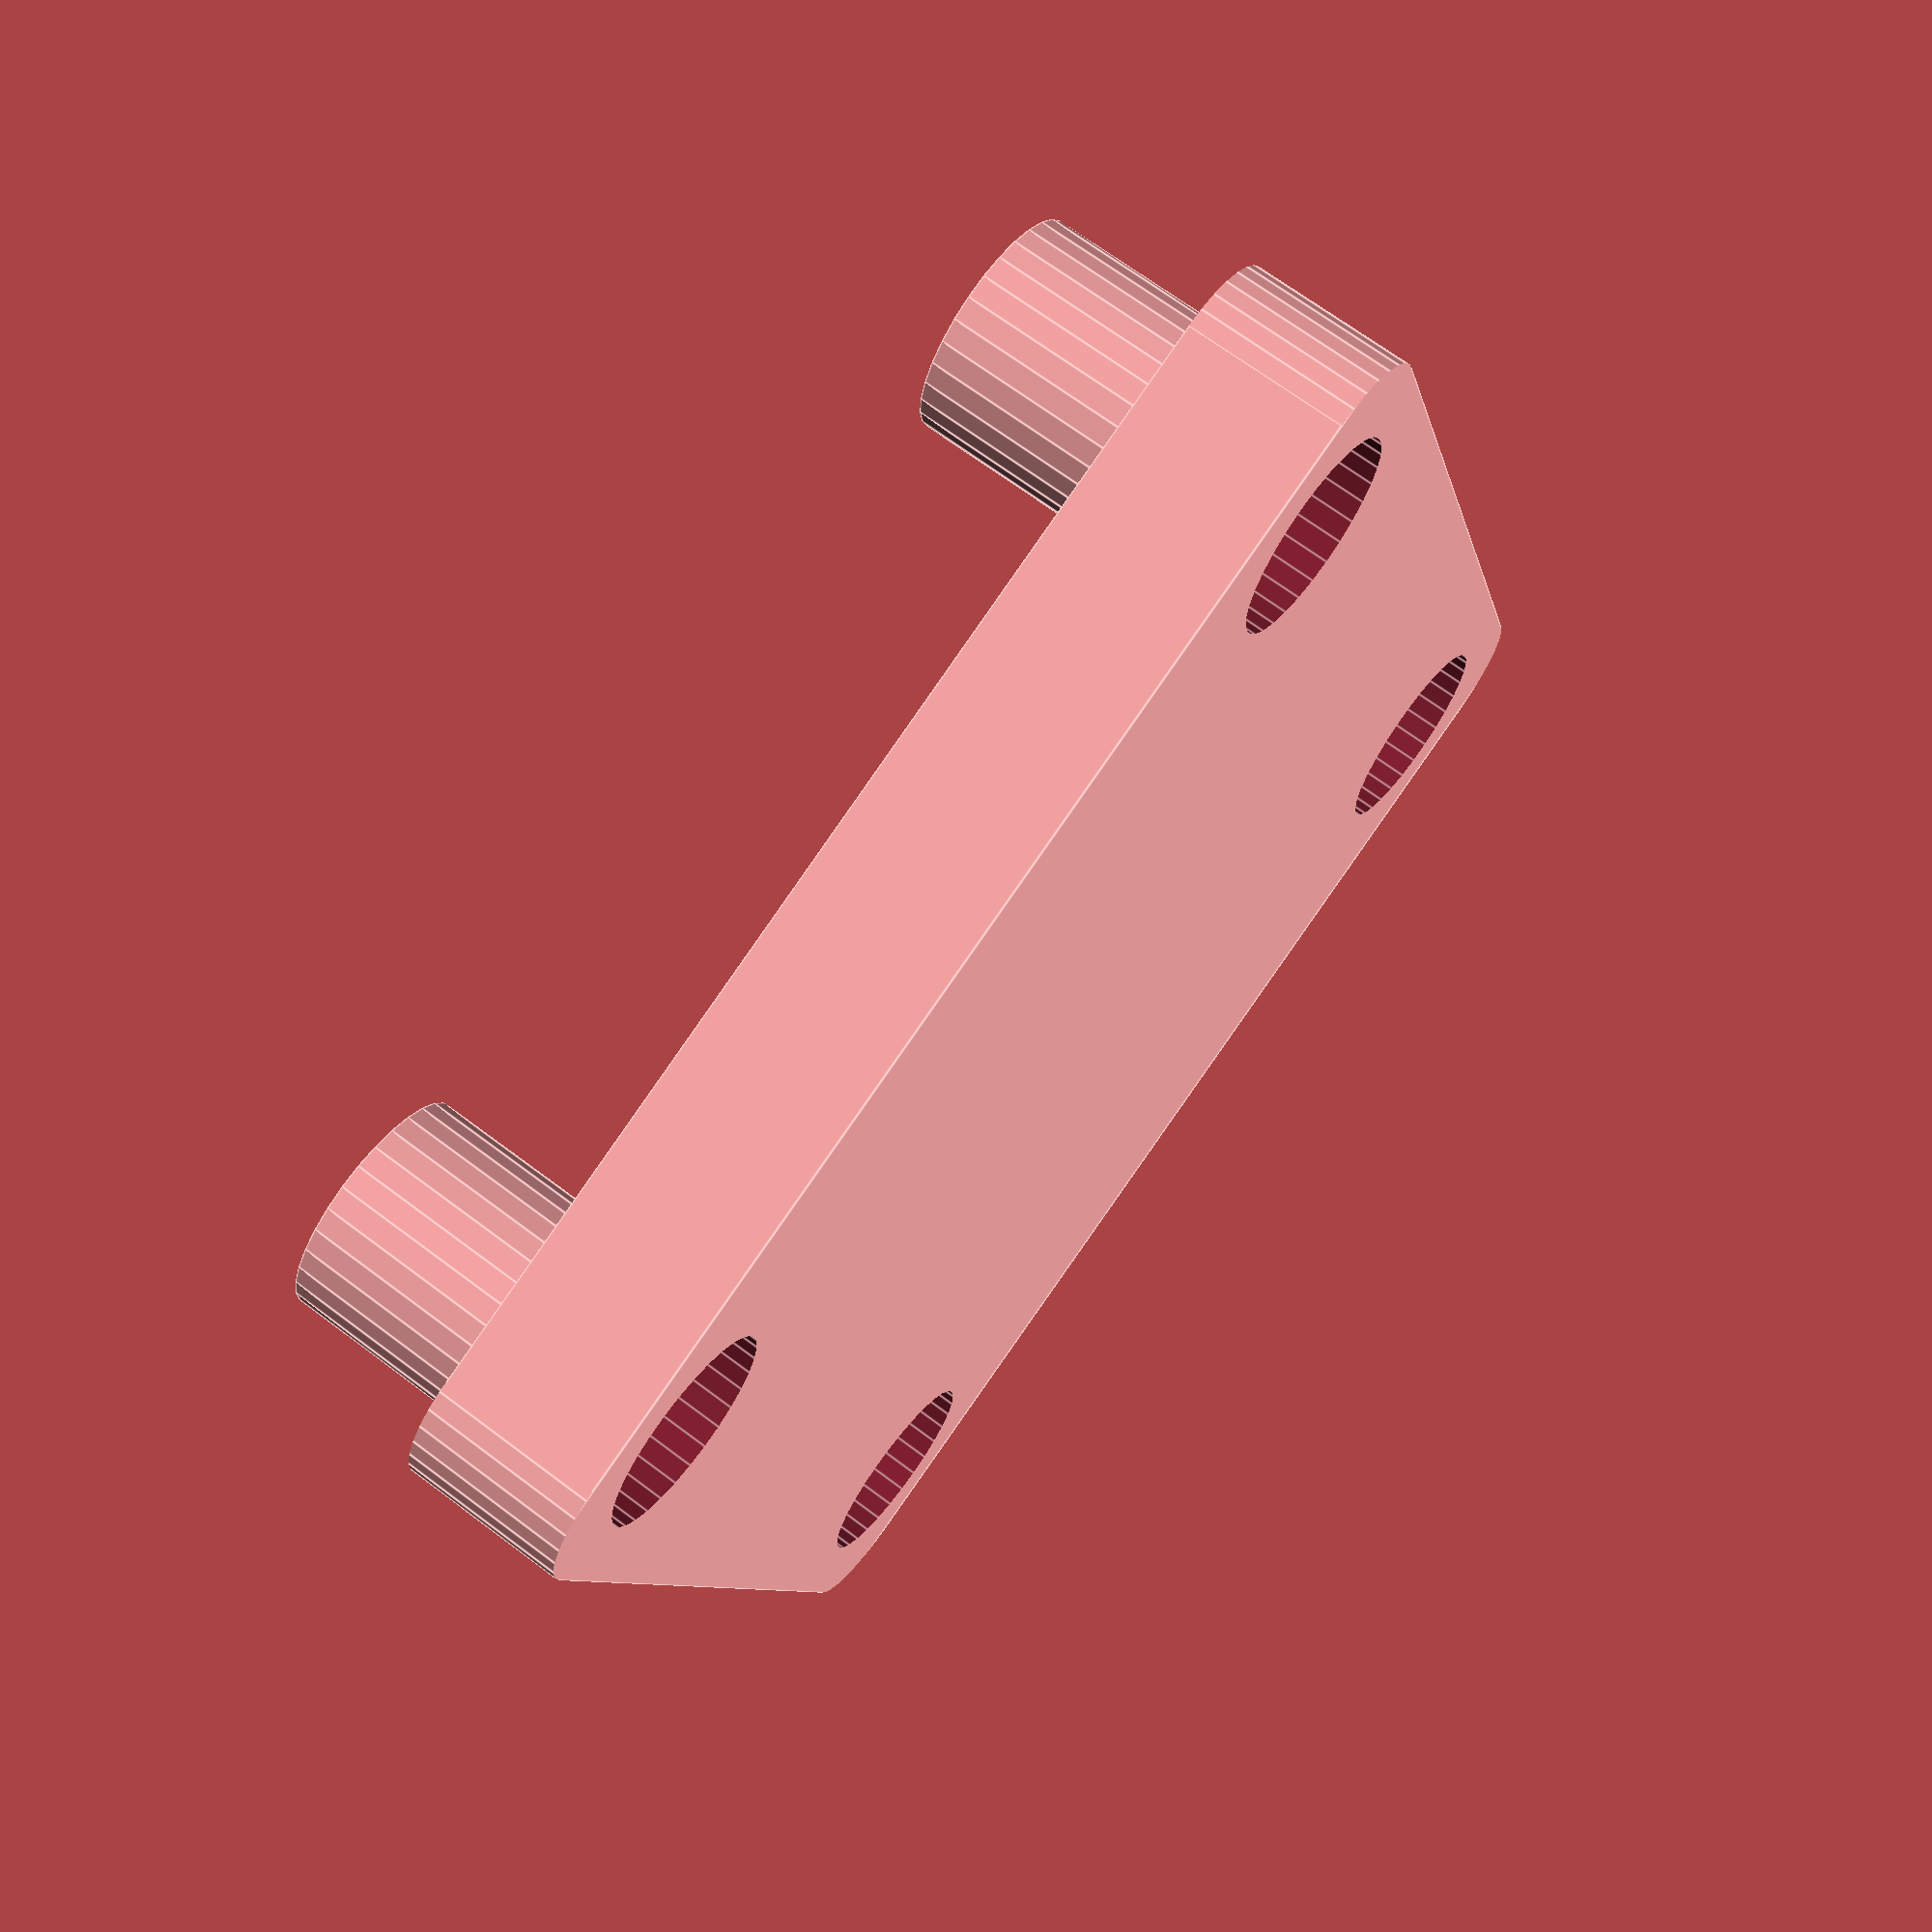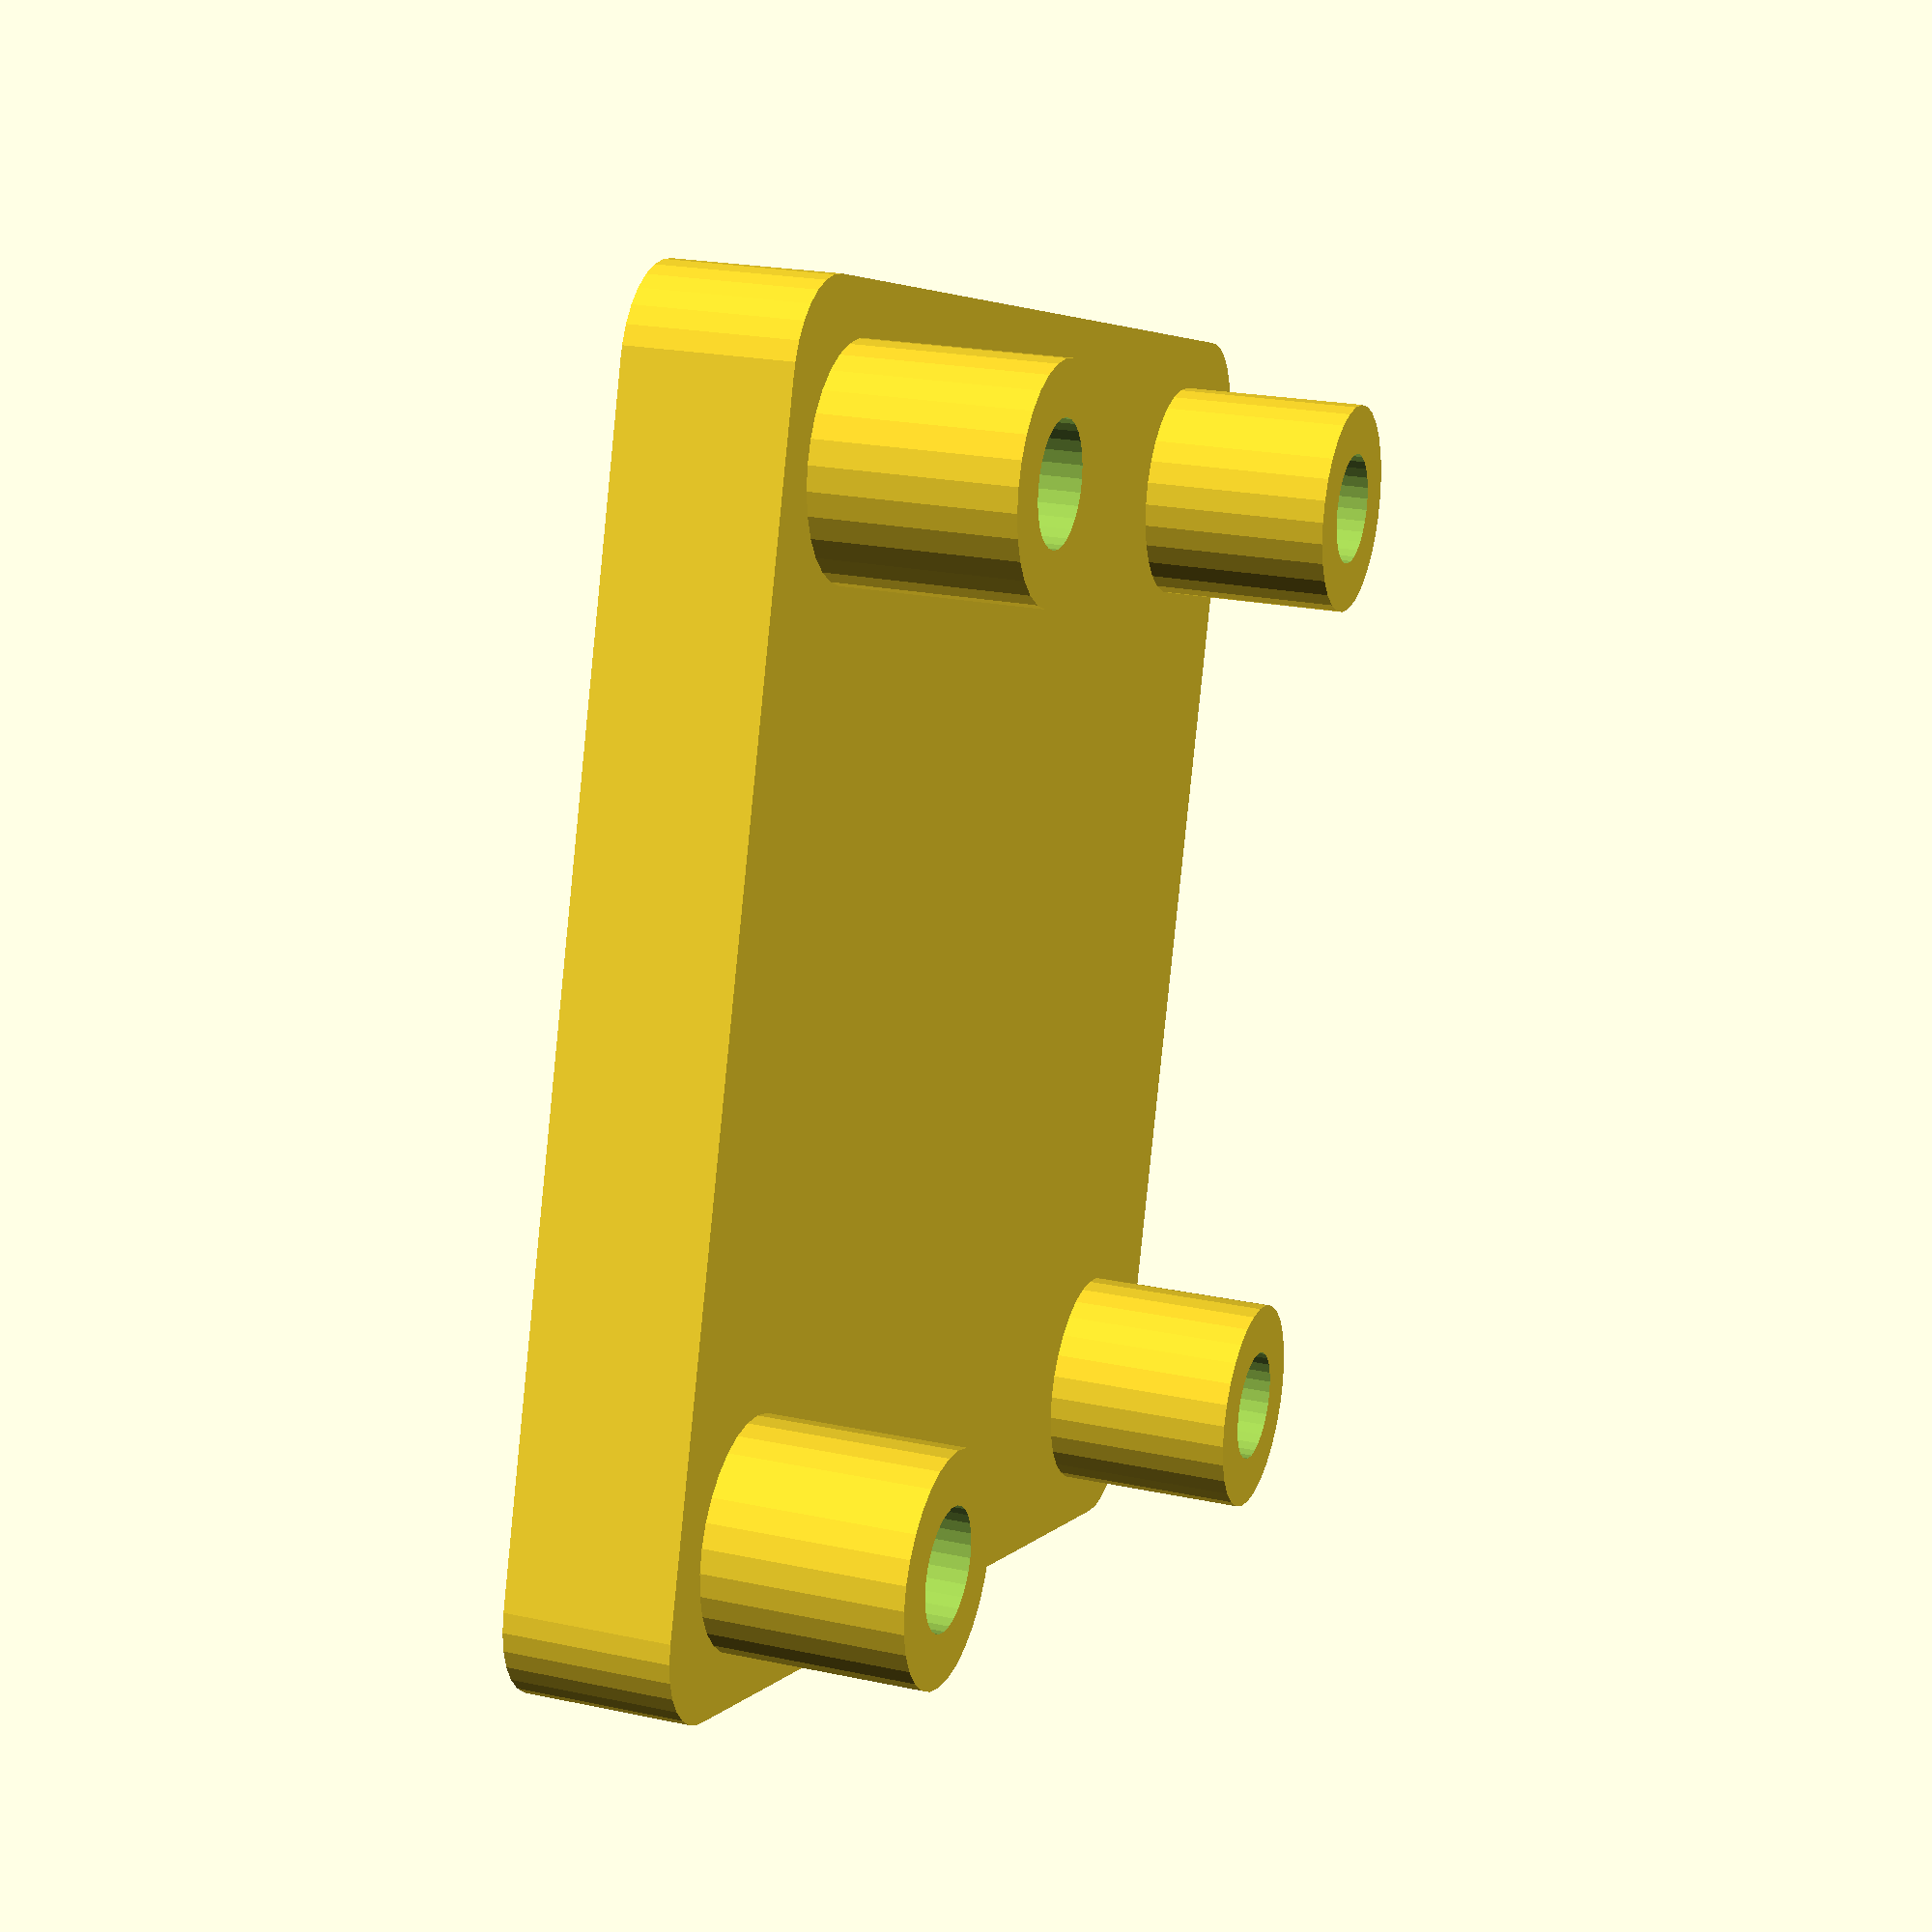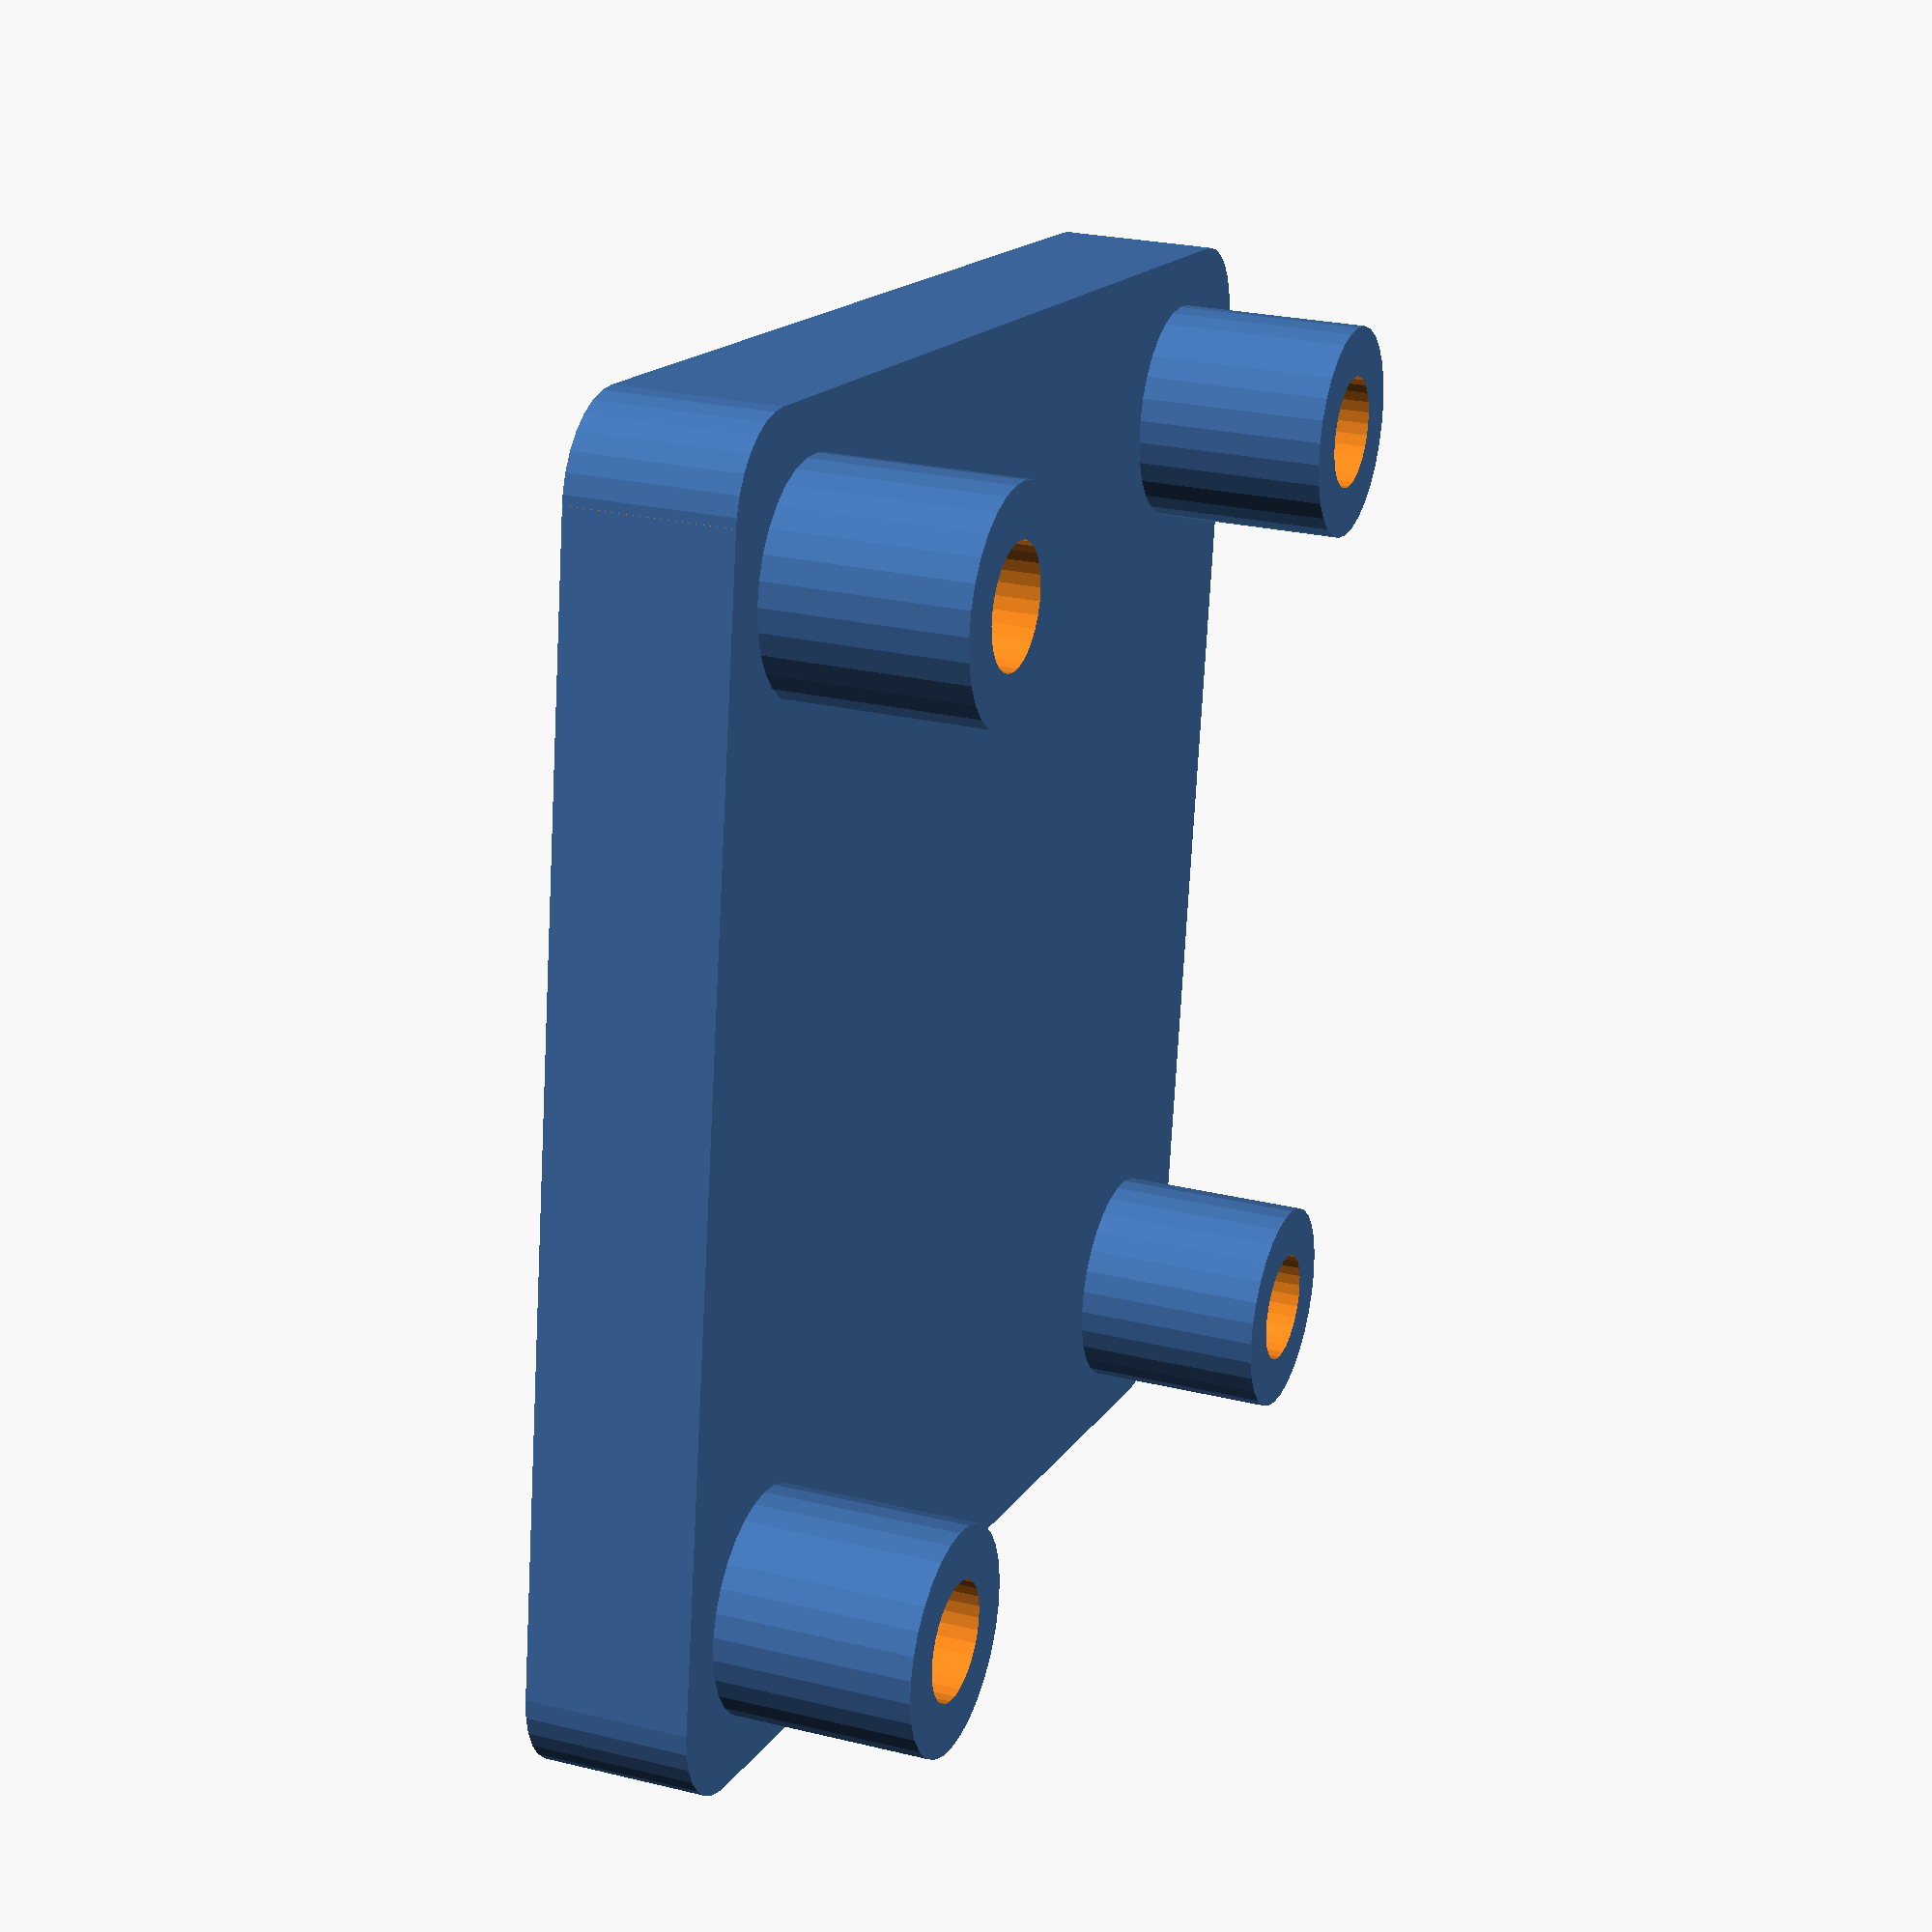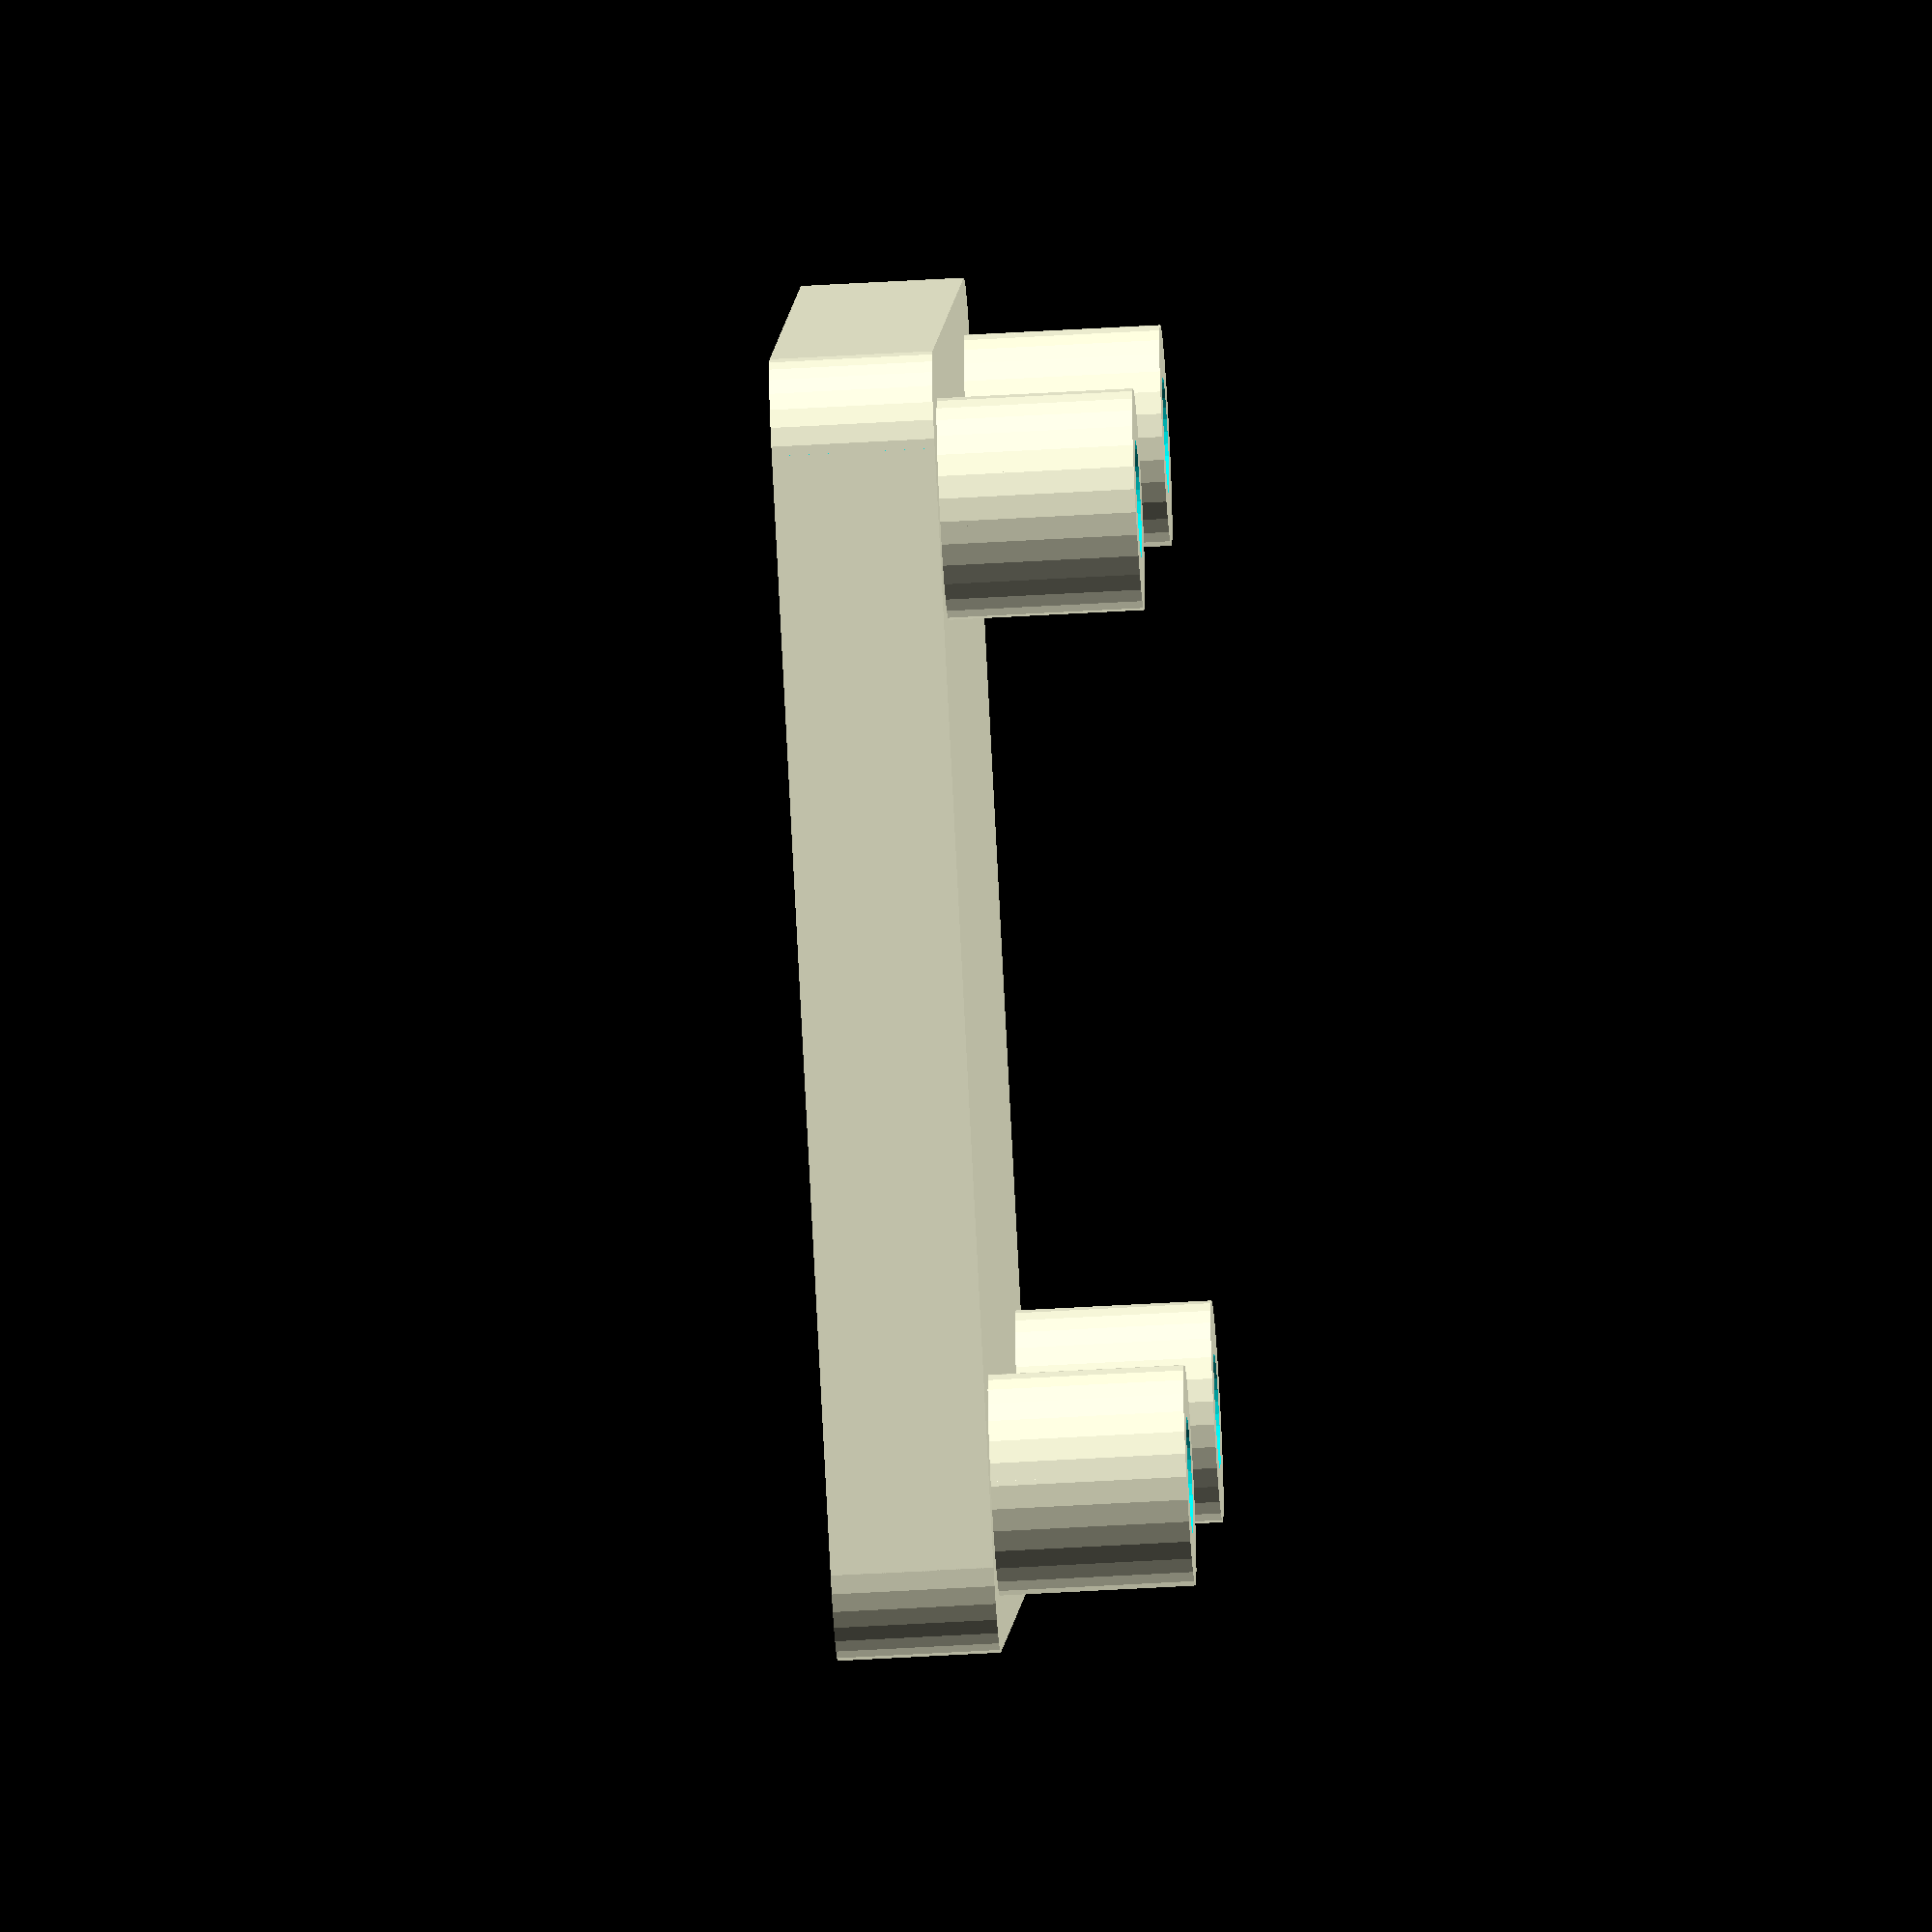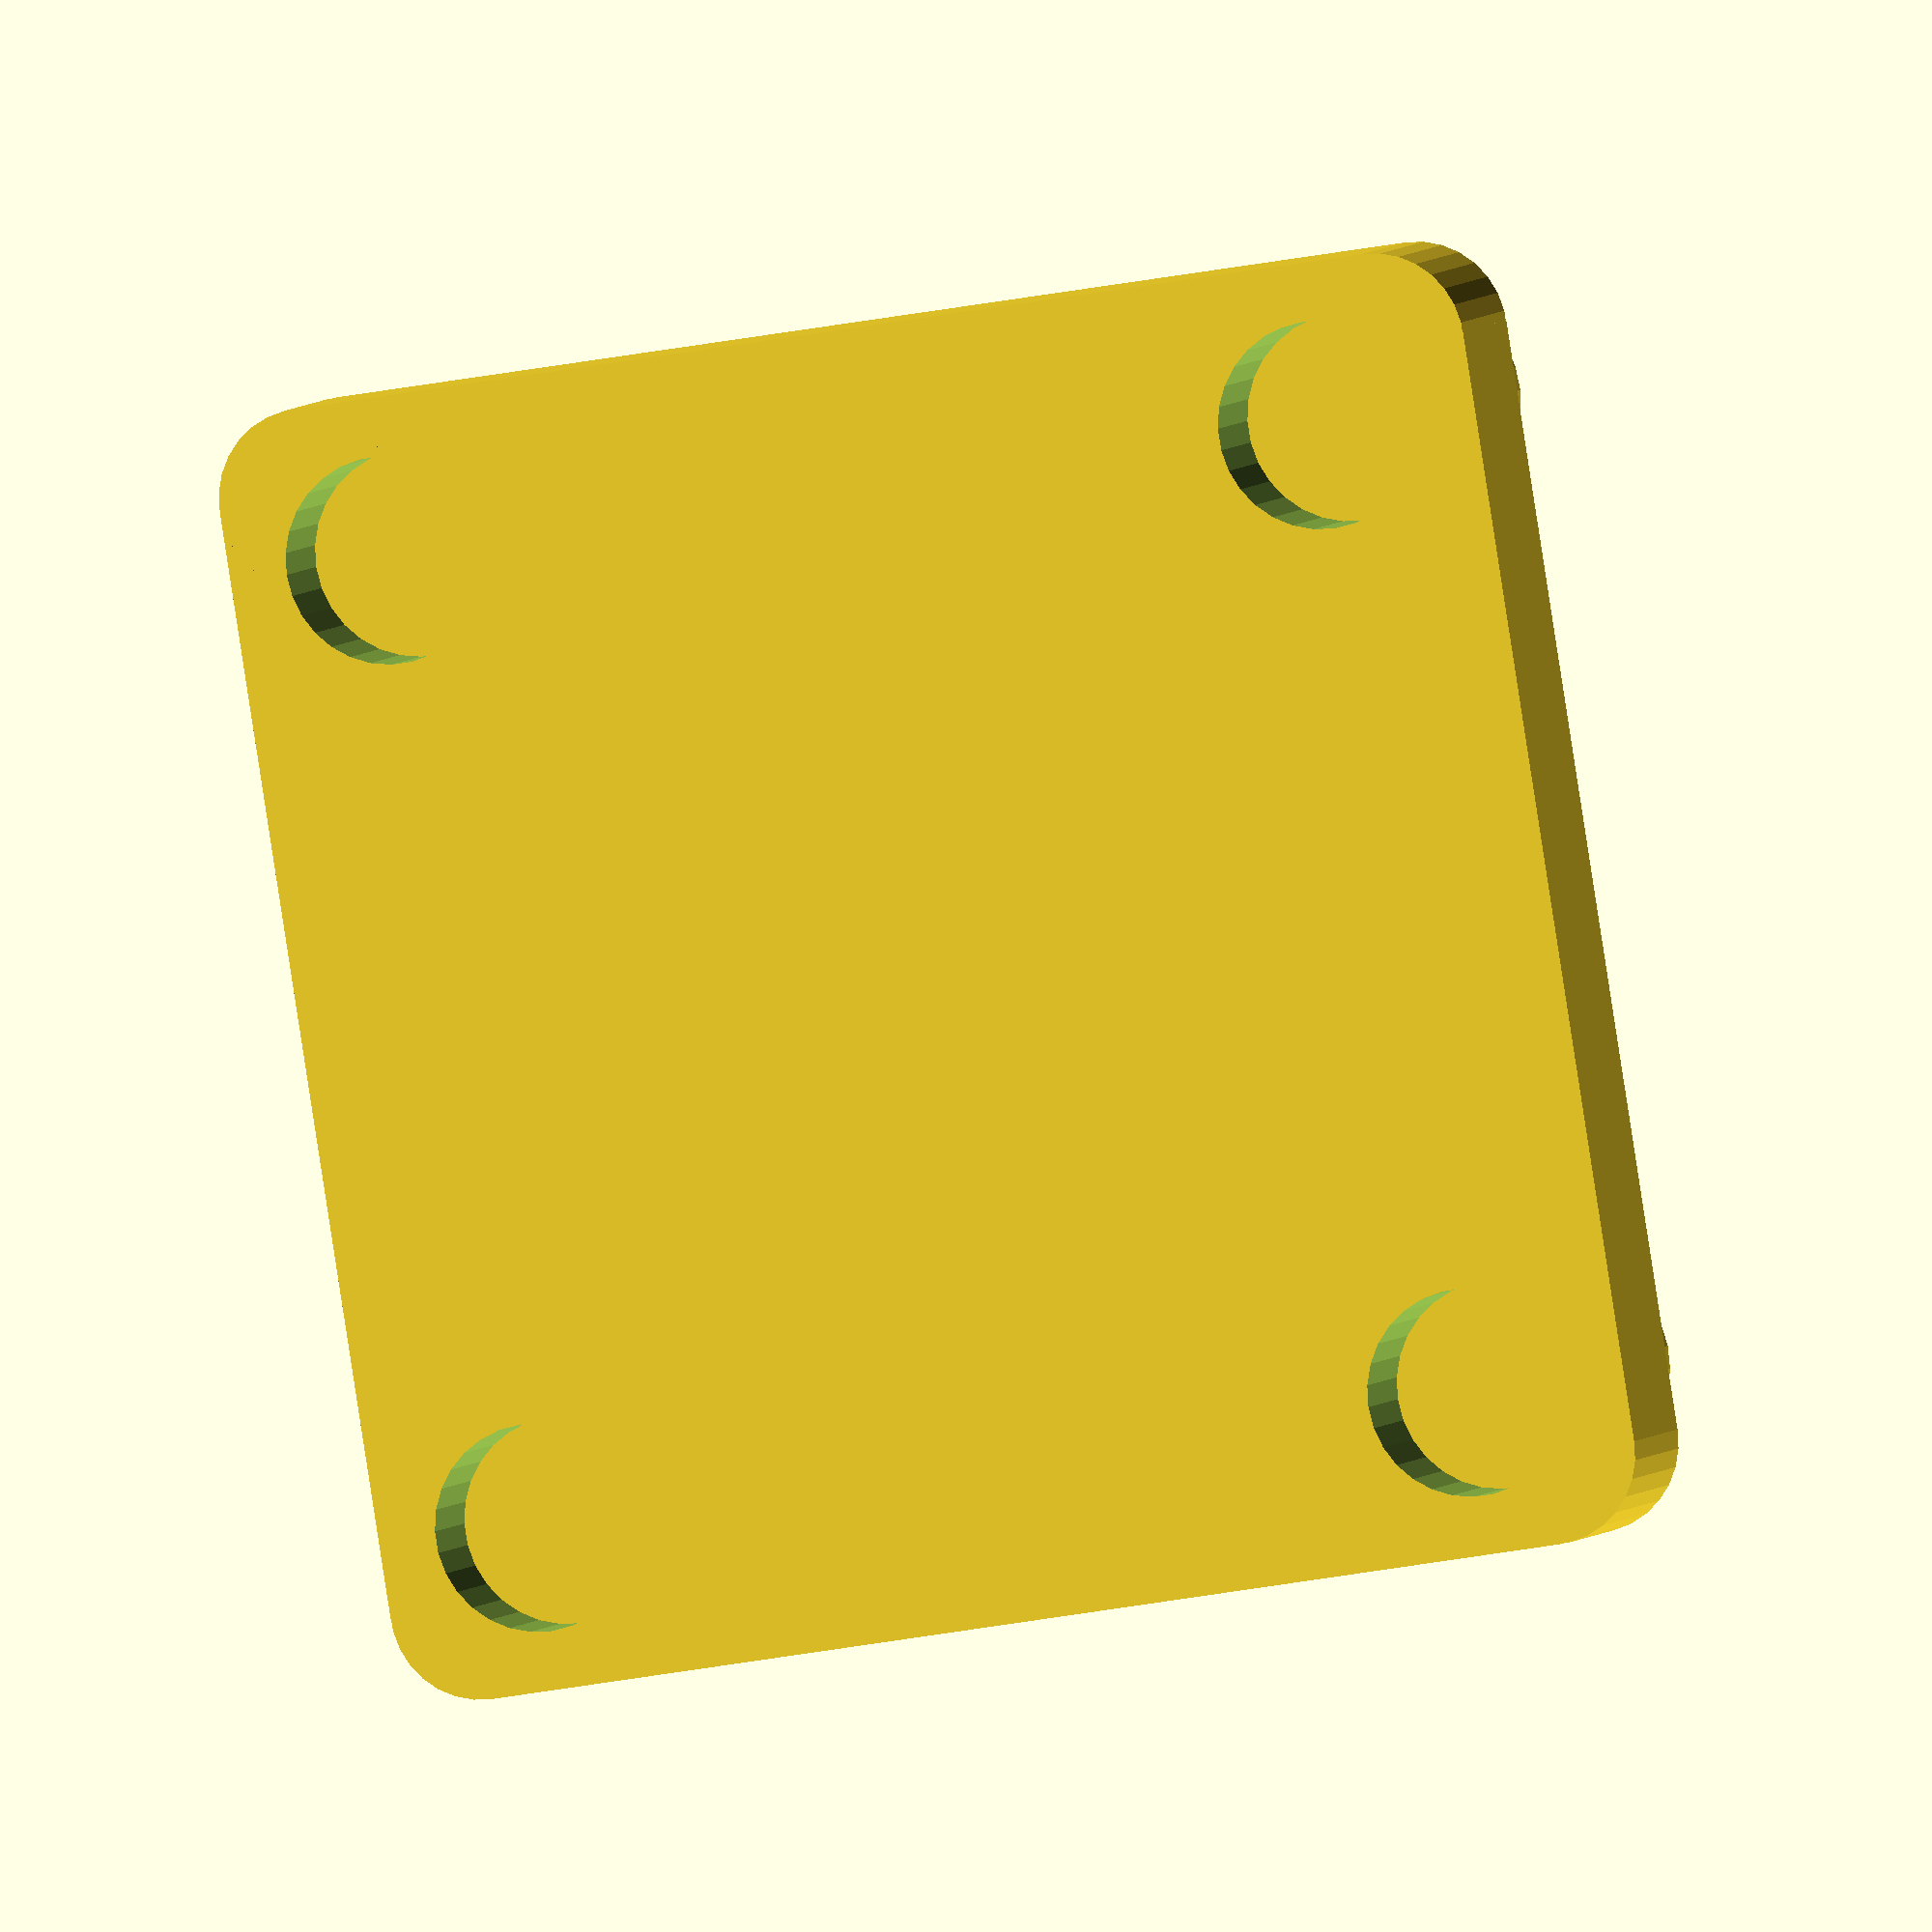
<openscad>
$fn = 30;



bottomHeight = 5;
bottomClearance = 6;
screwDiameter = 3;
layerHeight = 0.2;
screwsSpacing = 30;
bottomWidth = 40;


module roundCornerMask( d, height ) {
 difference() {
   translate( [0, 0, 0] ) cube( [d, d, height] );
   translate( [0, 0, -1] ) cylinder( r=d/2, h=height+2 );
 };
};

module screwM3Hole( length ) {
 union() {  // Screw head : 5.6x3
   cylinder( r=(5.6/2)+0.4, h=3+0.5+1 ); // h = diameter+clerance+avoid OpenSCAD difference on same surface
   cylinder( r=(3/2)+0.3, h=length+3+0.5+1 );
 };
};


module screwM3HoleNut( length ) {
 union() {  // Screw head : 5.6x3
   cylinder( r=5.5/sqrt(3)*2/2+0.2, h=3+0.5+1, $fn=6); // h = diameter+clearance+avoid OpenSCAD difference on same surface
   cylinder( r=(3/2)+0.3, h=length+3+0.5+1 );
 };
};


// bottom();
// translate( [50, 0, 0 ] ) top();

module base() {
 difference() {
   union() {
     translate( [0, 0, bottomHeight/2] )	// Base
       cube( [bottomWidth, bottomWidth, bottomHeight], center=true );
	  for( i = [45, 135, 225, 315] ) {  // Supports
		  rotate( [0, 0, i] )  
		  translate ( [screwsSpacing*sqrt(2)/2, 0, bottomHeight] ) cylinder( r=3.4, h=bottomClearance );
	  };
   };
	// Round corners
   for( i = [45, 135, 225, 315] ) {
	  rotate( [0,0,i] )  
	  translate ( [(bottomWidth-5.6)*sqrt(2)/2,0,-1] ) 
	  rotate( [0,0,-45] ) roundCornerMask( 5.6, bottomHeight+2 );
	};
 };
};

module bottom() {
 union() {
   difference() {
     base();
     for( i = [45, 135, 225, 315] ) {
       rotate( [0,0,i] )  
       translate ( [screwsSpacing*sqrt(2)/2,0,-1] ) 
		rotate( [0,0,-45] ) screwM3Hole( 40 );
     };
   };
	// Creates a bridge for one layer to help printing
	translate( [0,0,3+0.5] )
	  cube( [bottomWidth-5.6/2, bottomWidth-5.6/2 ,layerHeight], center=true );
 };
};

module top() {
 union() {
   difference() {
     base();
     for( i = [45, 135, 225, 315] ) {
       rotate( [0,0,i] )  
       translate ( [screwsSpacing*sqrt(2)/2,0,-1] ) 
		rotate( [0,0,-45] ) screwM3HoleNut( 40 );
     };
   };
	// Creates a bridge for one layer to help printing
	translate( [0,0,3+0.5] )
	  cube( [bottomWidth-5.6/2, bottomWidth-5.6/2 ,layerHeight], center=true );
 };
};

bottom();
//ntranslate( [50, 0 ,0] ) top();
//rotate( [180,0,0] ) translate( [0,0,-(bottomClearance+bottomHeight)*2-1.6] ) top();
</openscad>
<views>
elev=111.8 azim=107.2 roll=53.0 proj=p view=edges
elev=338.2 azim=196.7 roll=290.6 proj=p view=wireframe
elev=155.2 azim=188.4 roll=248.2 proj=p view=solid
elev=238.3 azim=118.0 roll=266.6 proj=o view=solid
elev=175.7 azim=99.1 roll=344.6 proj=o view=wireframe
</views>
